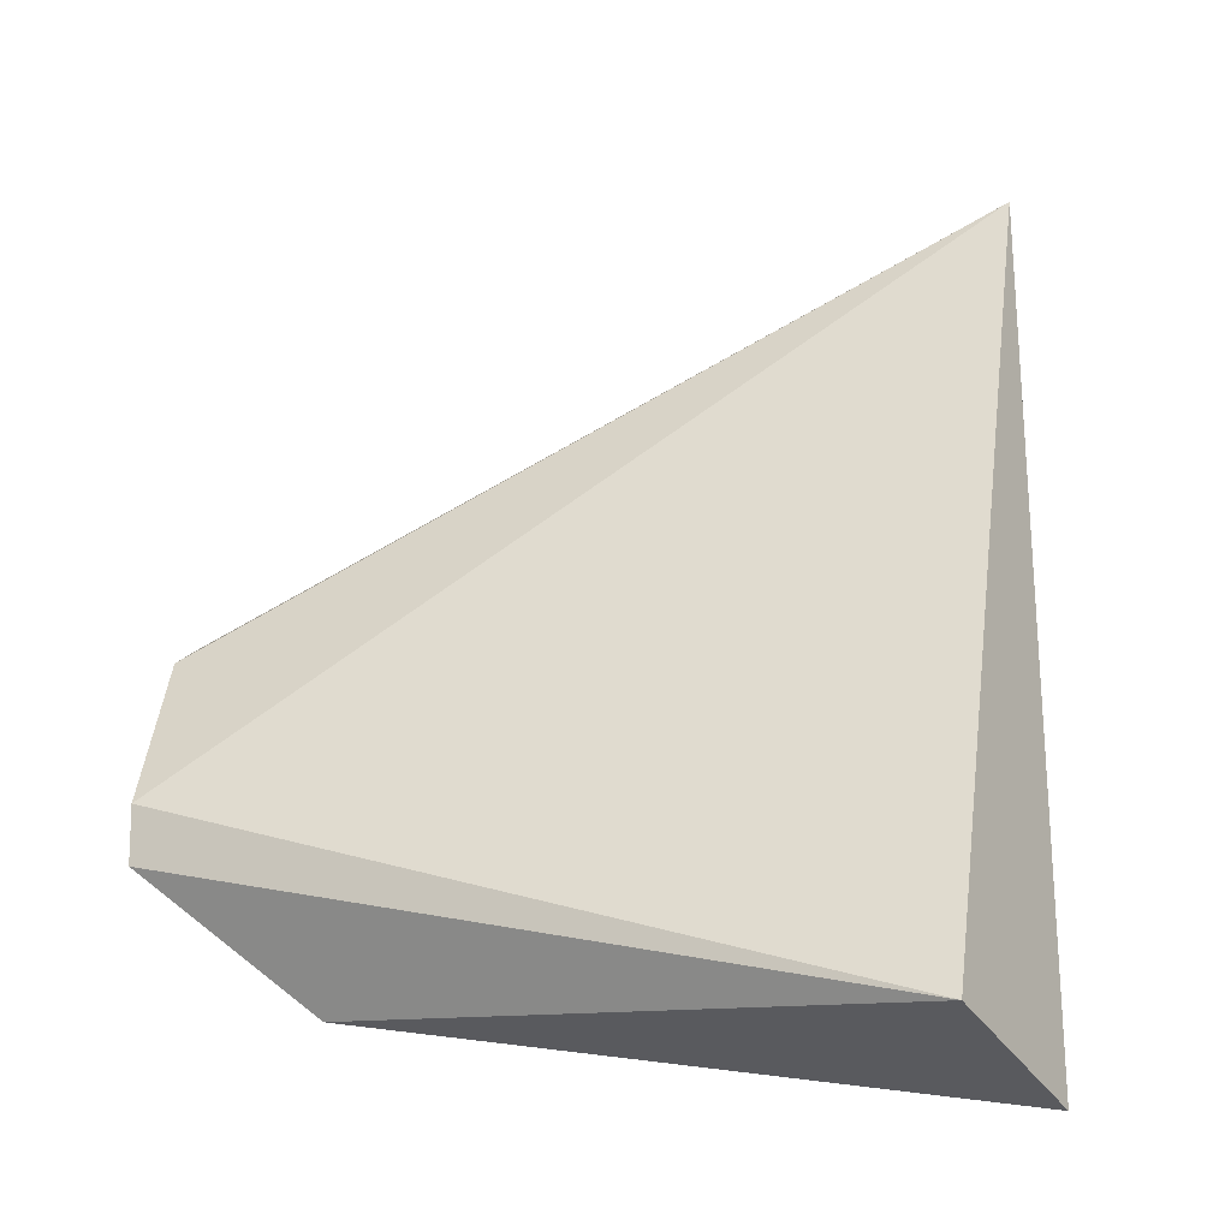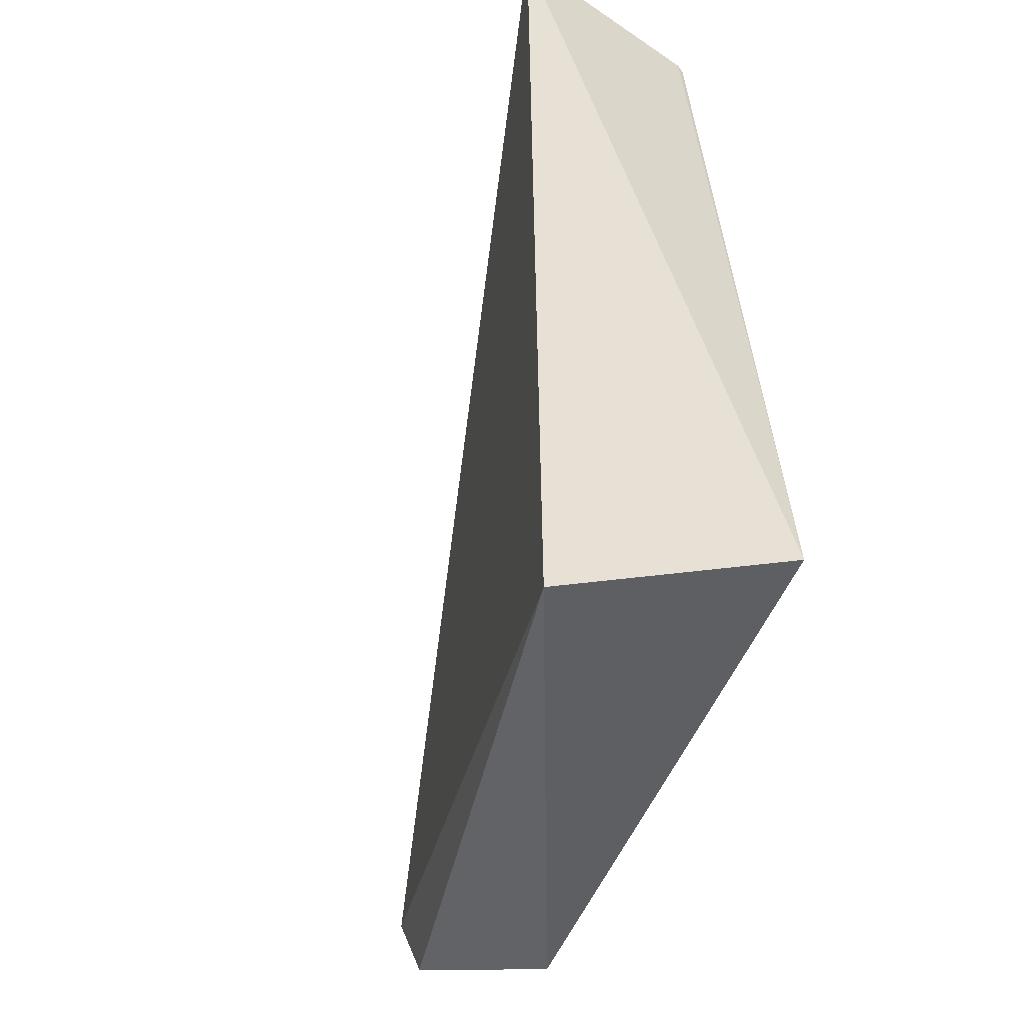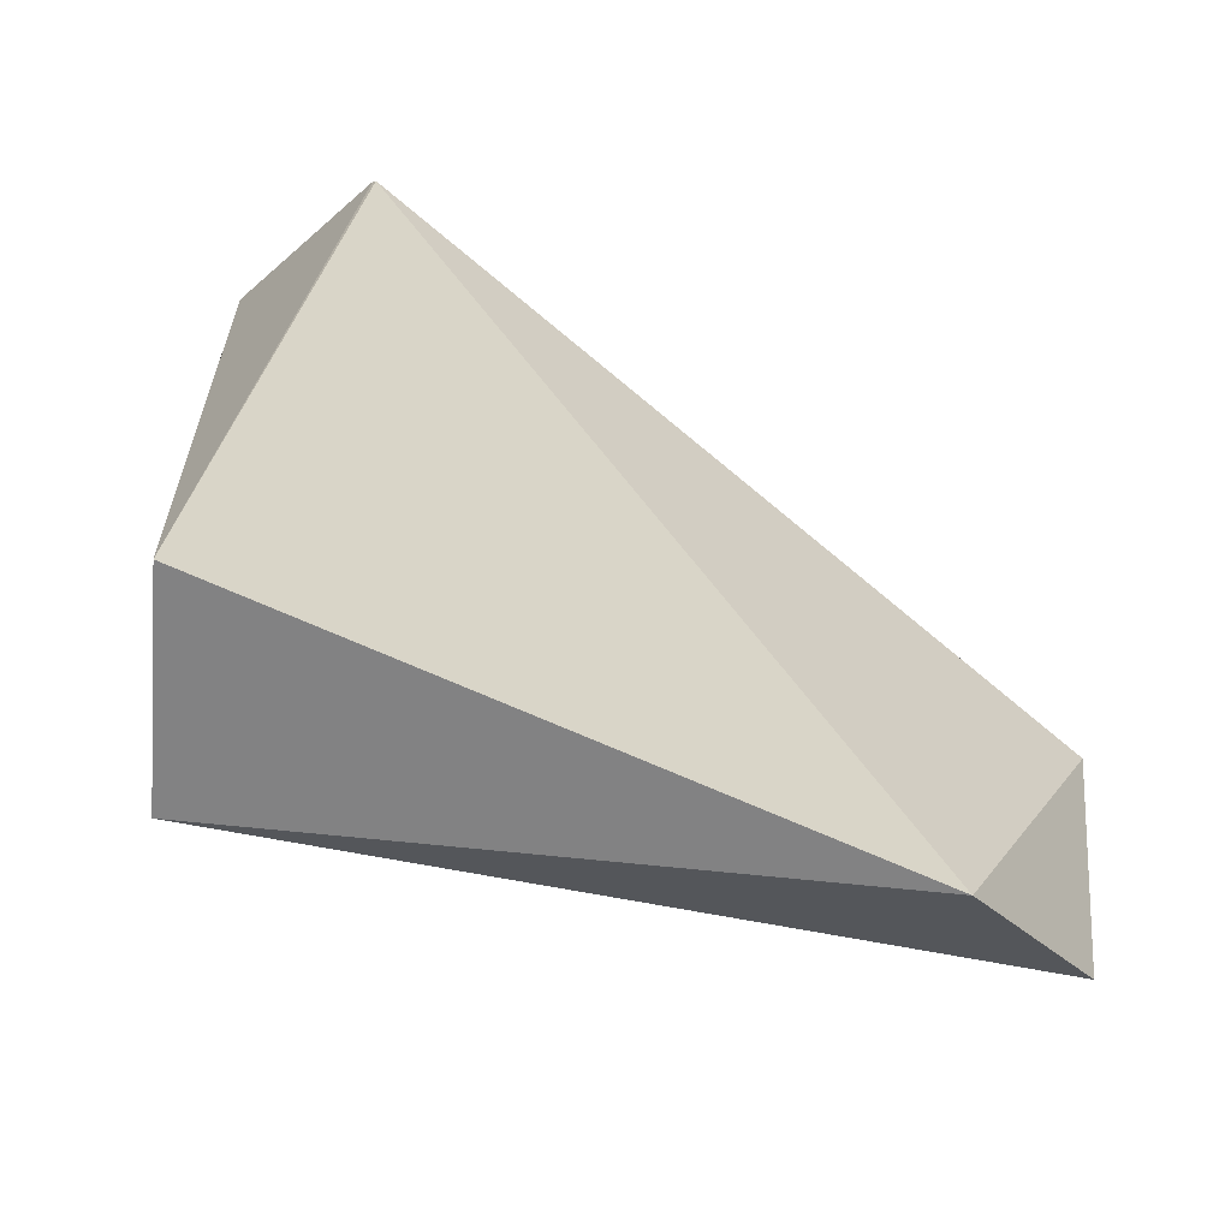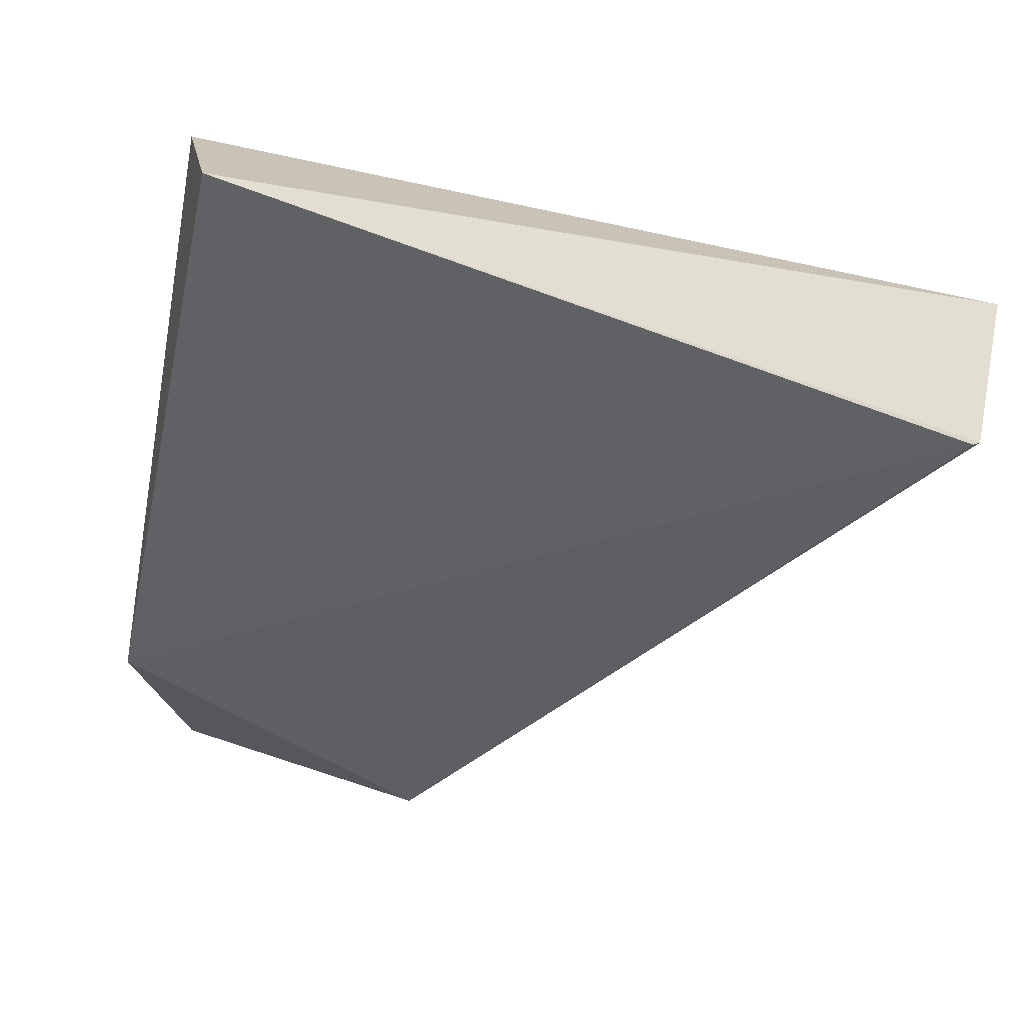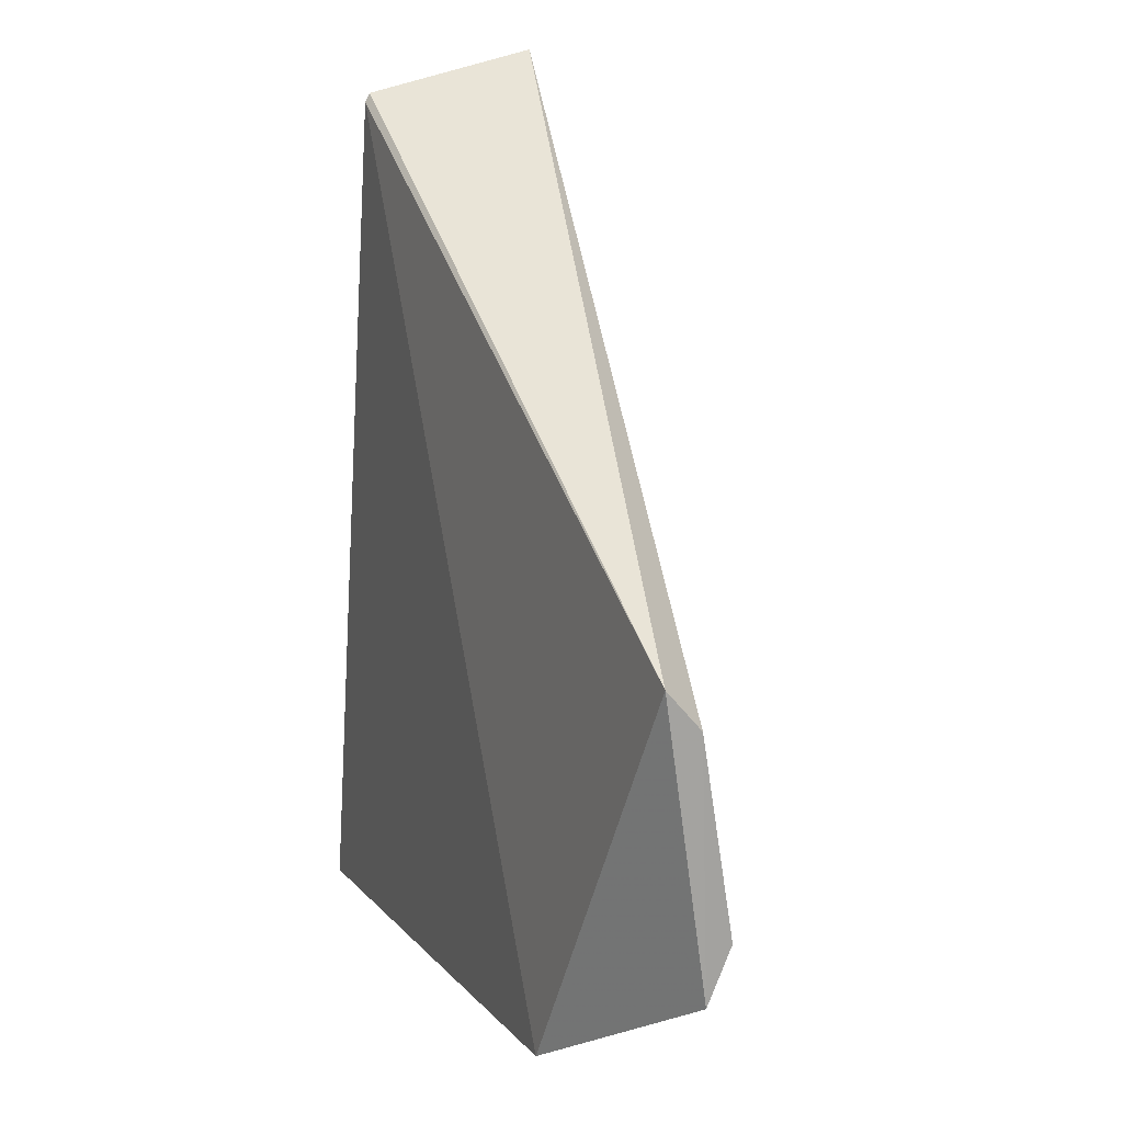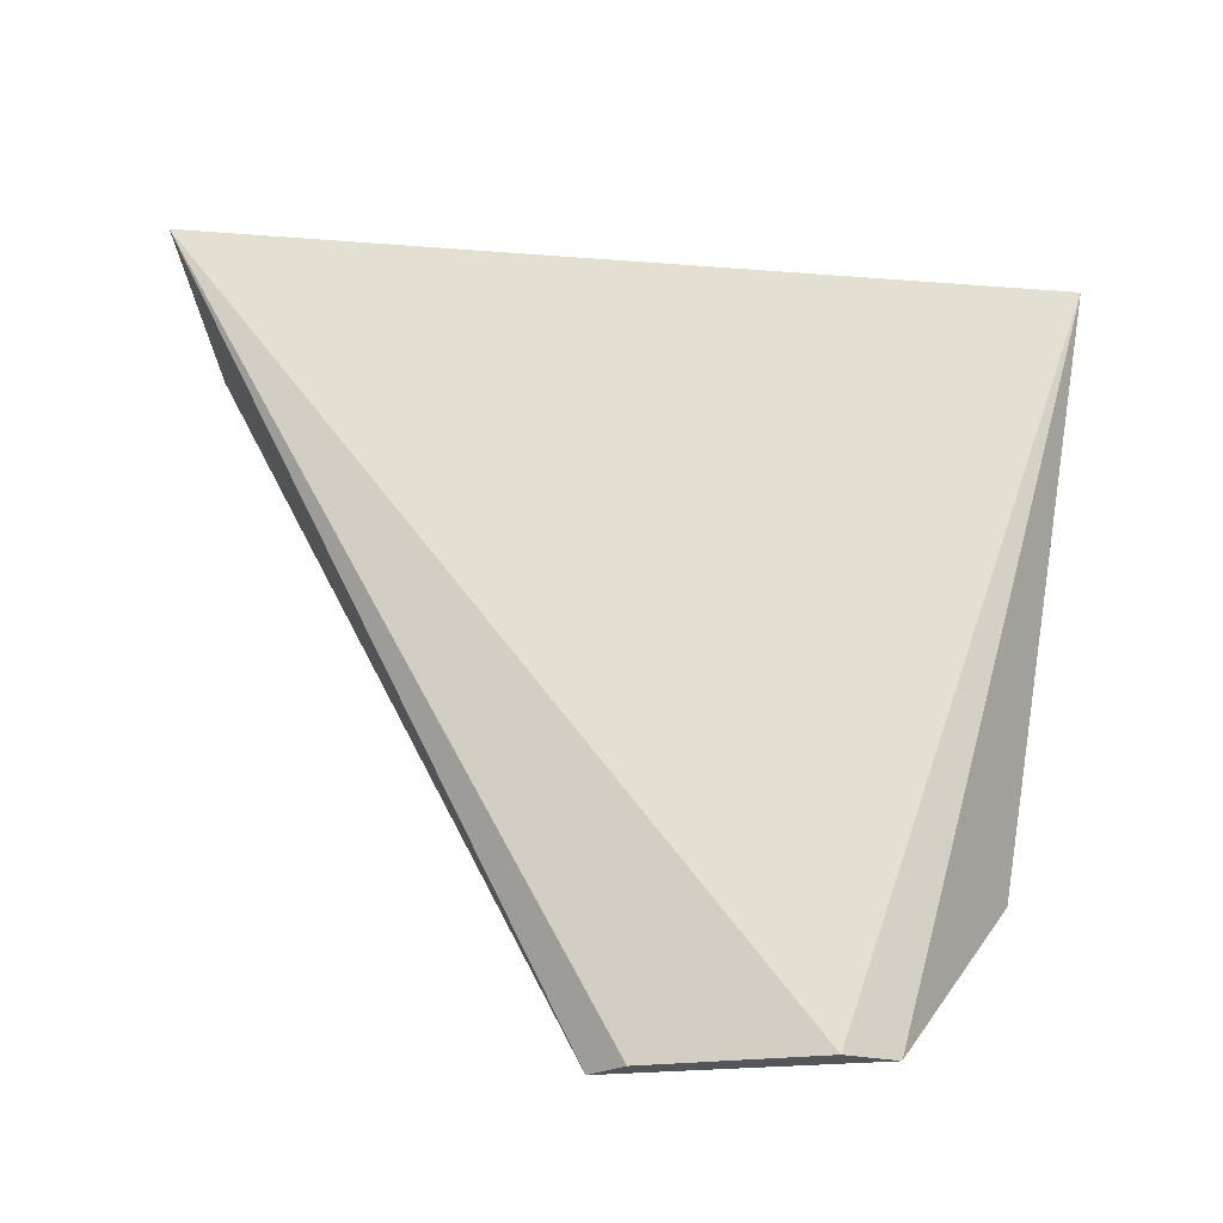
<metadata>
{"format":"obj","ext":"obj","renderer":"f3d","projection":"perspective","resolution":1024,"background":"white","views":[{"elev":52.0,"azim":-174.5,"up":"+Y"},{"elev":-46.9,"azim":-114.2,"up":"+Z"},{"elev":-59.9,"azim":-36.3,"up":"+Z"},{"elev":-40.9,"azim":-108.6,"up":"+Y"},{"elev":14.5,"azim":63.2,"up":"+Z"},{"elev":53.5,"azim":92.0,"up":"+Y"}]}
</metadata>
<code>
v 0.3412 0.01804 0.01527
v 0.341 0.02178 -0.009231
v 0.3415 0.02358 -0.004368
v 0.2728 0.04129 0.05427
v 0.2661 0.02359 -0.02484
v 0.3417 0.0208 0.01201
v 0.324 0.01653 -0.01892
v 0.2756 0.02386 0.05033
v 0.2756 0.03915 -0.02519
v 0.2755 0.02431 0.0511
f 6 3 4
f 6 4 1
f 6 1 2
f 6 2 3
f 7 2 1
f 8 7 1
f 8 5 7
f 9 3 2
f 9 7 5
f 9 2 7
f 9 5 4
f 9 4 3
f 10 8 1
f 10 1 4
f 10 4 5
f 10 5 8

</code>
